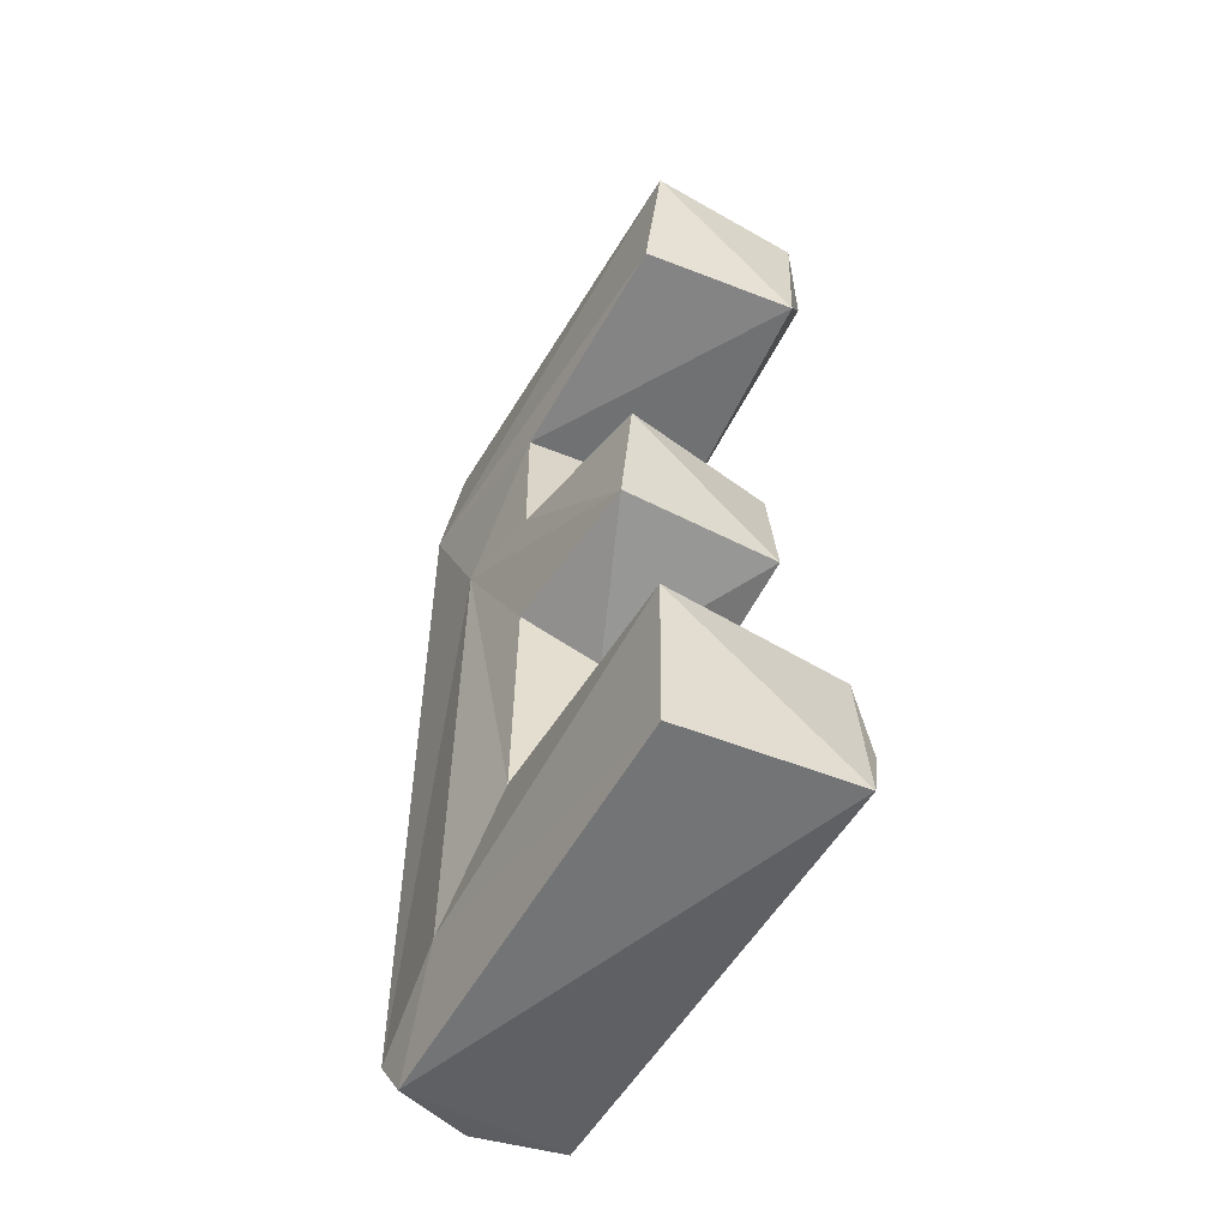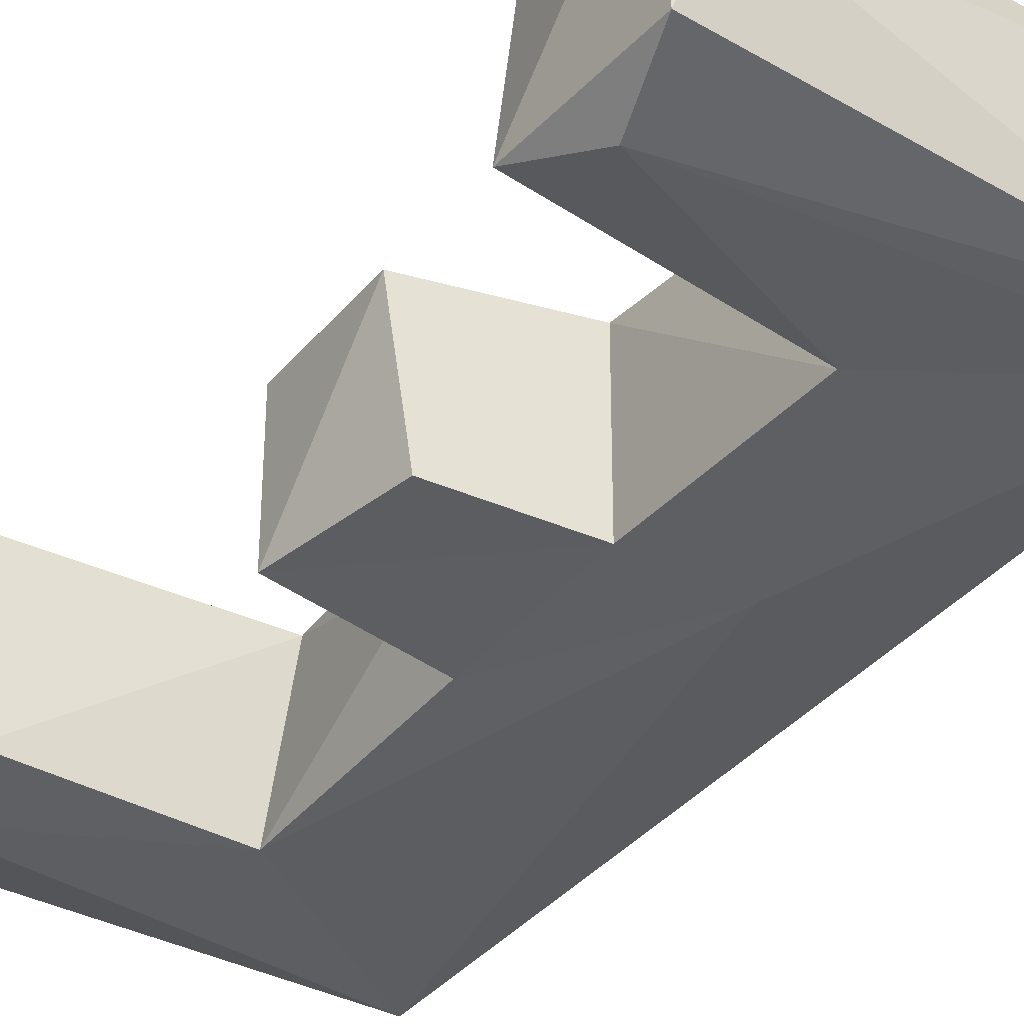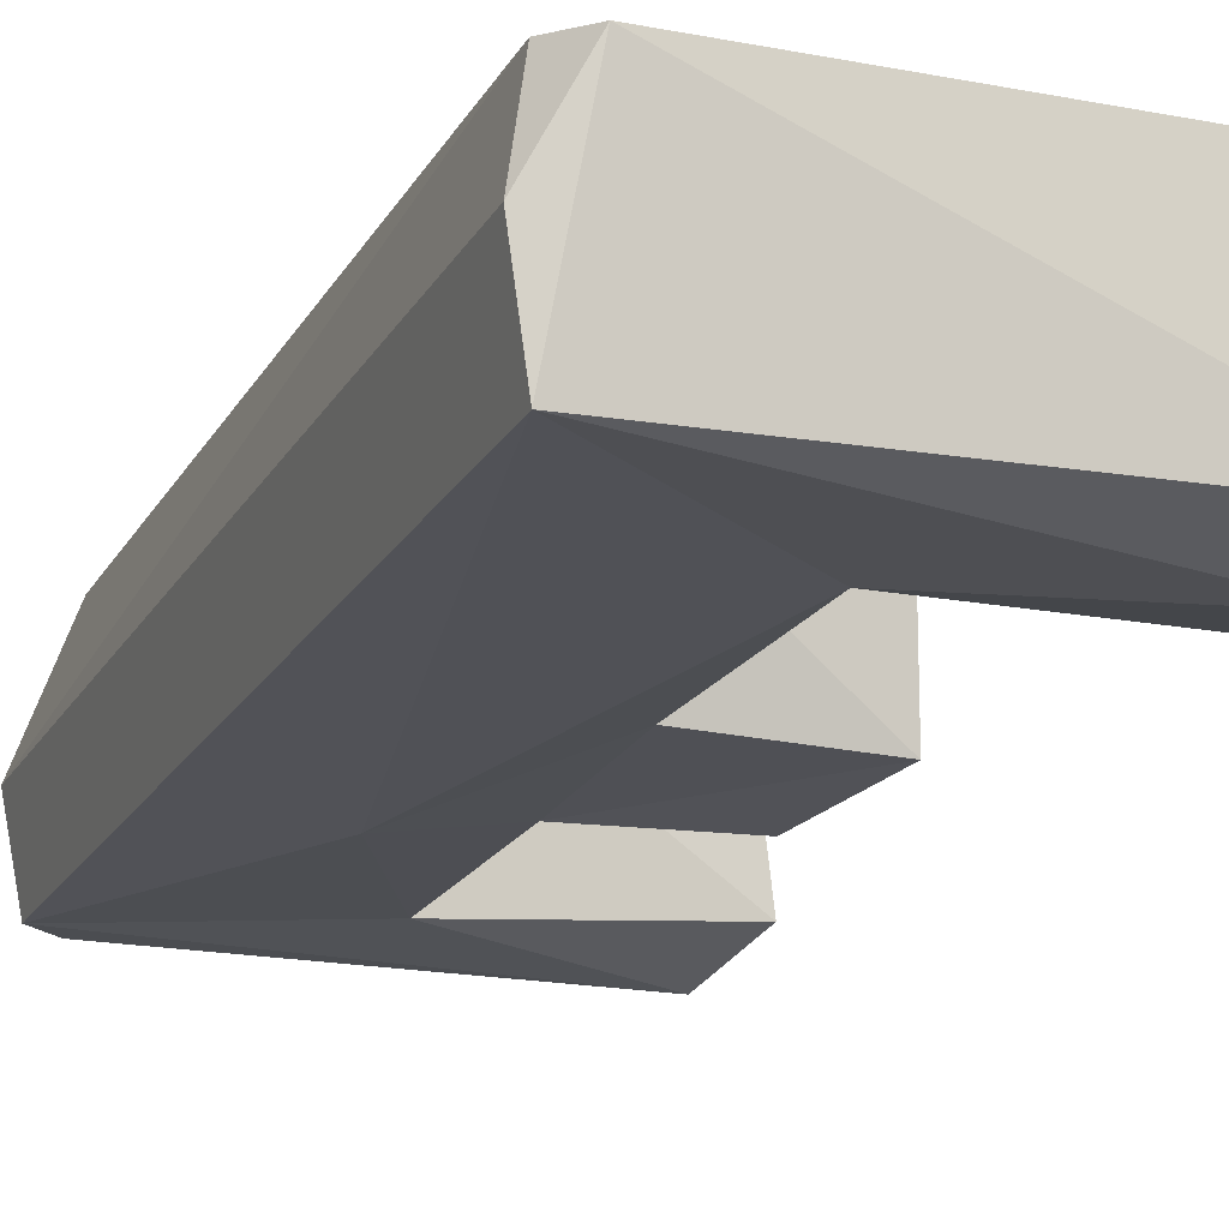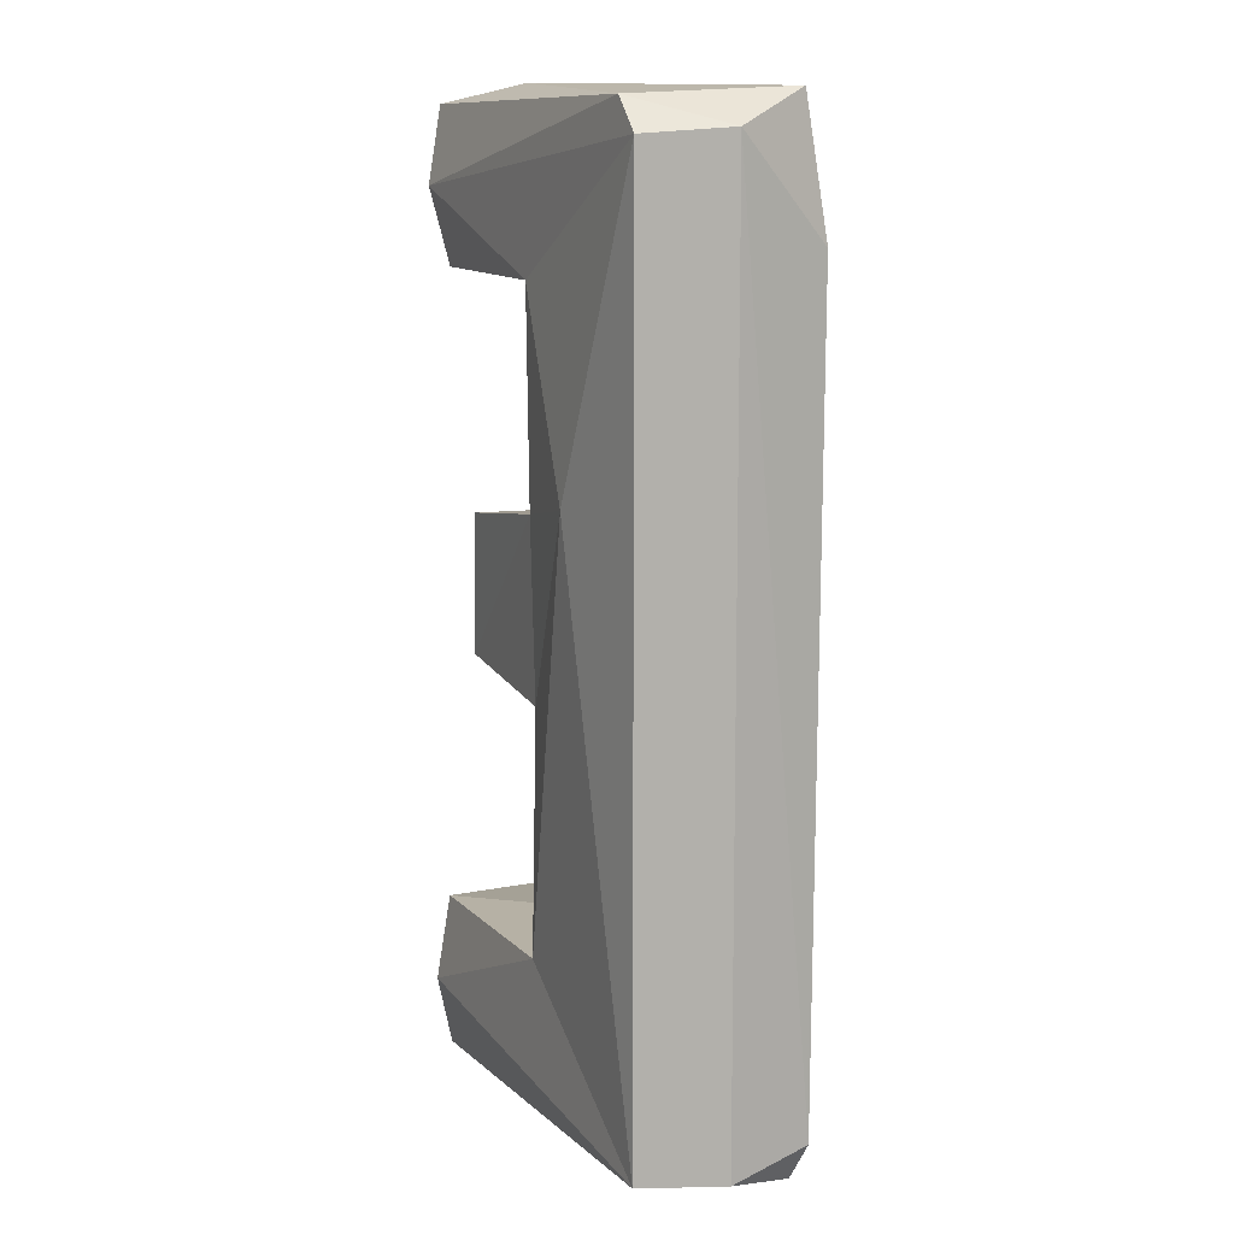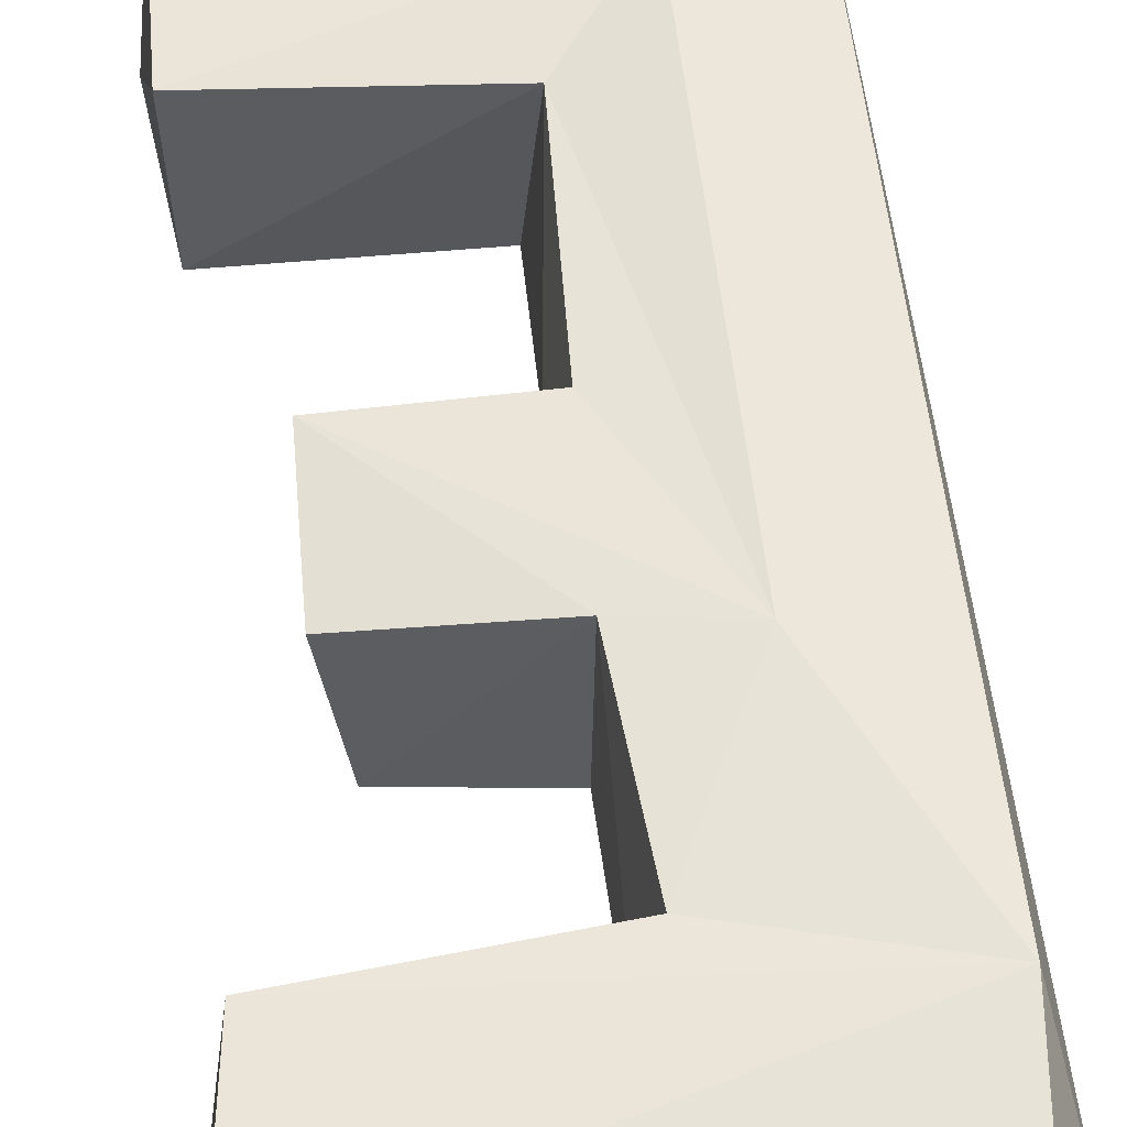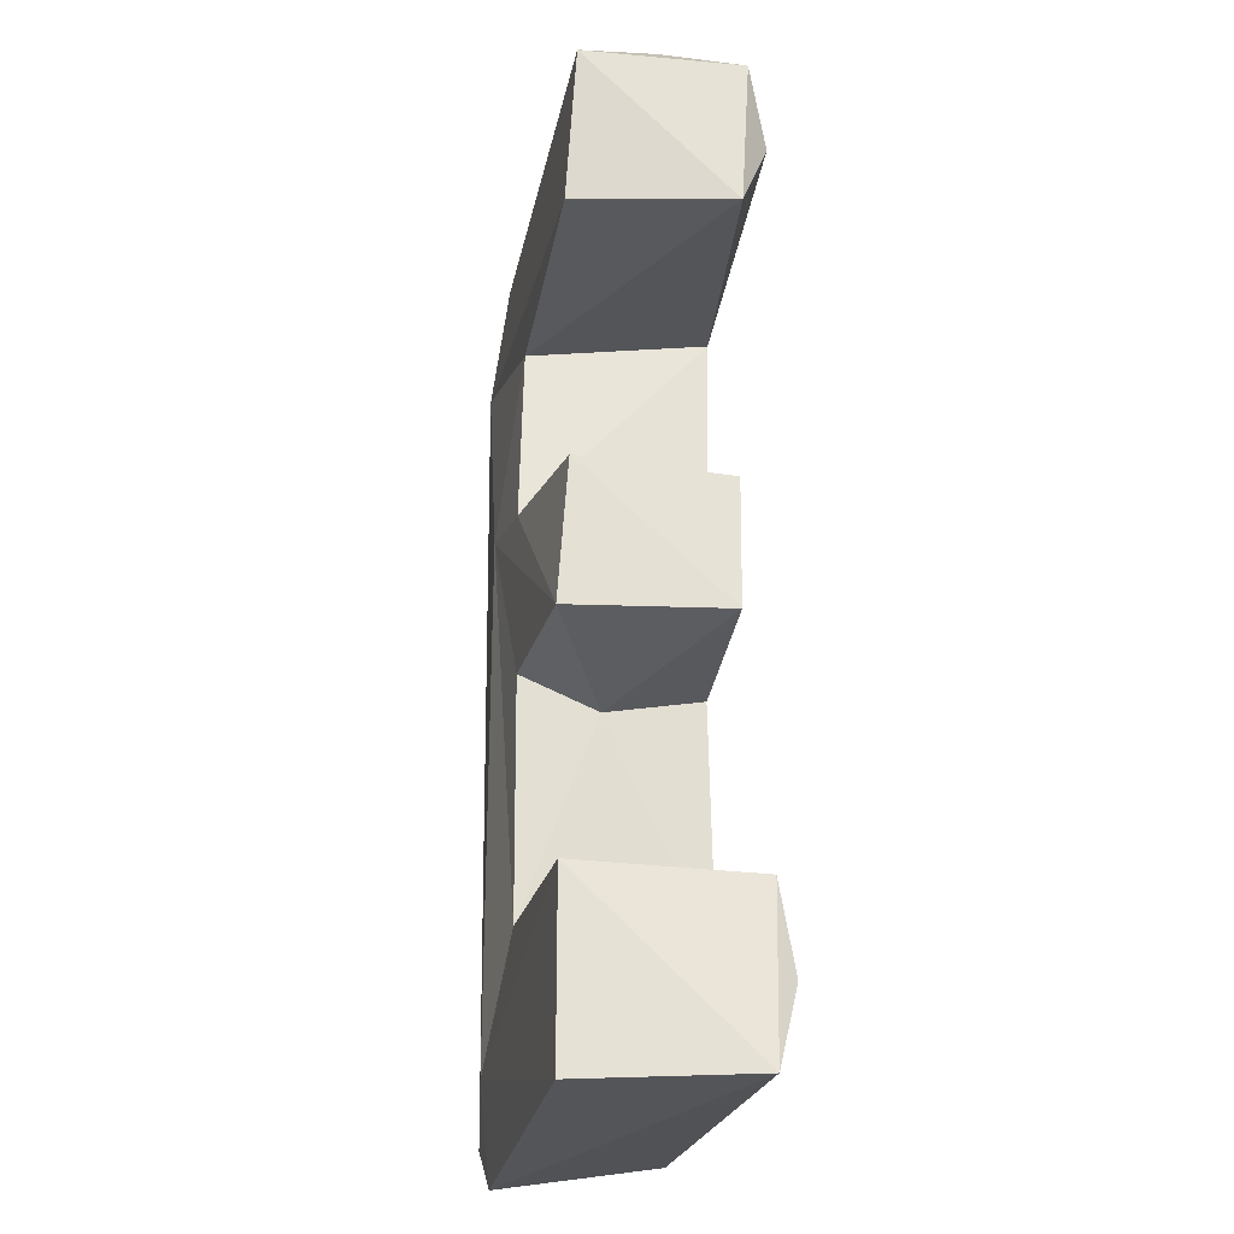
<metadata>
{"format":"obj","ext":"obj","renderer":"f3d","projection":"perspective","resolution":1024,"background":"white","views":[{"elev":-57.2,"azim":59.4,"up":"+Y"},{"elev":-38.3,"azim":145.1,"up":"+Z"},{"elev":-19.2,"azim":-21.5,"up":"+Z"},{"elev":10.7,"azim":-115.1,"up":"+Y"},{"elev":55.7,"azim":173.5,"up":"+Z"},{"elev":-25.5,"azim":79.2,"up":"+Y"}]}
</metadata>
<code>
v -10.81 -27.18 4.466
v -10.88 26.32 4.466
v 12.94 -26.74 -4.438
v -12.04 -25.42 -4.819
v -0.5153 17.24 -5.18
v 12.67 26.03 -4.482
v 8.307 -3.612 4.511
v -5.734 6.626 5.684
v -5.675 6.57 -5.648
v -12.94 -25.87 0.03872
v -0.3852 5.557 5.208
v -0.4163 -17.52 -5.006
v -12.92 24.39 0.06008
v 11.32 27.18 -0.009347
v 11.87 -17.64 -4.863
v 11.79 -27.16 4.846
v 11.69 17.1 4.879
v 12.05 -17.6 4.889
v -0.2548 5.654 -4.925
v 11.38 21.76 -5.681
v 11.86 -22.4 -5.688
v -0.6741 -3.33 5.045
v -1.213 15.87 4.865
v -11.59 18.94 5.371
v -12.03 24.04 -4.8
v -12.01 -24.99 4.871
v 8.502 -3.135 -4.482
v -0.3757 -4.194 -4.733
v -1.209 -16.45 4.872
v 0.08747 -5.436 0.8171
v -10.18 25.83 -4.716
v 8.514 4.427 3.977
v 12.87 25.52 4.511
v -5.903 -22.84 5.688
v 7.323 4.758 -4.853
v 12.88 17.45 -3.948
f 5 20 36
f 1 16 34
f 2 24 33
f 1 34 26
f 4 3 1
f 5 36 23
f 17 36 33
f 7 27 32
f 2 14 31
f 18 15 29
f 7 30 27
f 24 13 26
f 28 9 19
f 29 22 8
f 22 7 8
f 11 23 8
f 1 10 4
f 26 10 1
f 8 23 24
f 8 7 11
f 26 8 24
f 8 34 29
f 26 34 8
f 9 5 19
f 9 25 5
f 12 9 28
f 9 4 25
f 12 4 9
f 4 10 25
f 10 13 25
f 26 13 10
f 35 11 32
f 11 35 19
f 29 15 12
f 3 21 15
f 31 14 6
f 33 14 2
f 36 20 6
f 35 32 27
f 30 28 27
f 22 30 7
f 2 13 24
f 31 13 2
f 31 25 13
f 5 11 19
f 23 11 5
f 30 22 29
f 12 30 29
f 30 12 28
f 14 33 6
f 33 36 6
f 17 23 36
f 18 3 15
f 18 16 3
f 1 3 16
f 11 7 32
f 17 24 23
f 33 24 17
f 34 18 29
f 34 16 18
f 28 19 27
f 35 27 19
f 25 20 5
f 20 31 6
f 25 31 20
f 21 12 15
f 21 4 12
f 3 4 21

</code>
